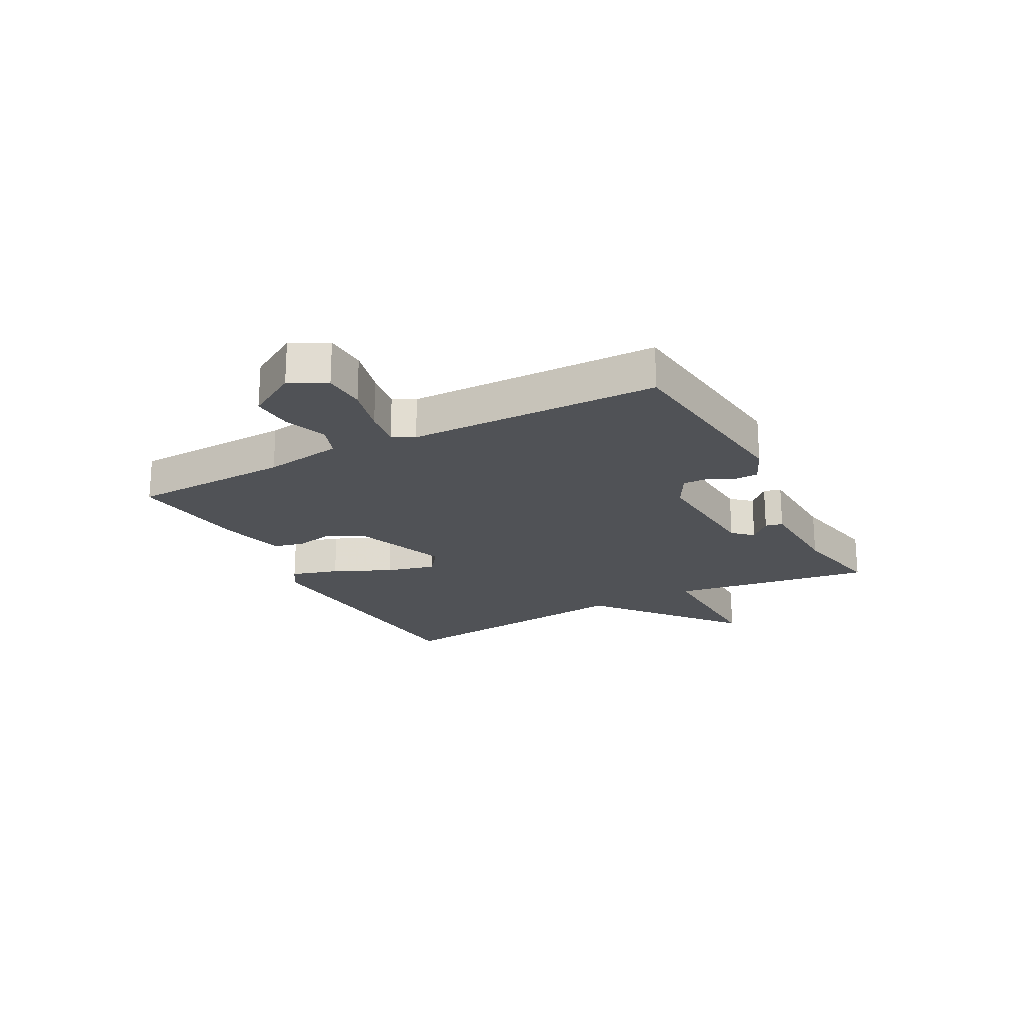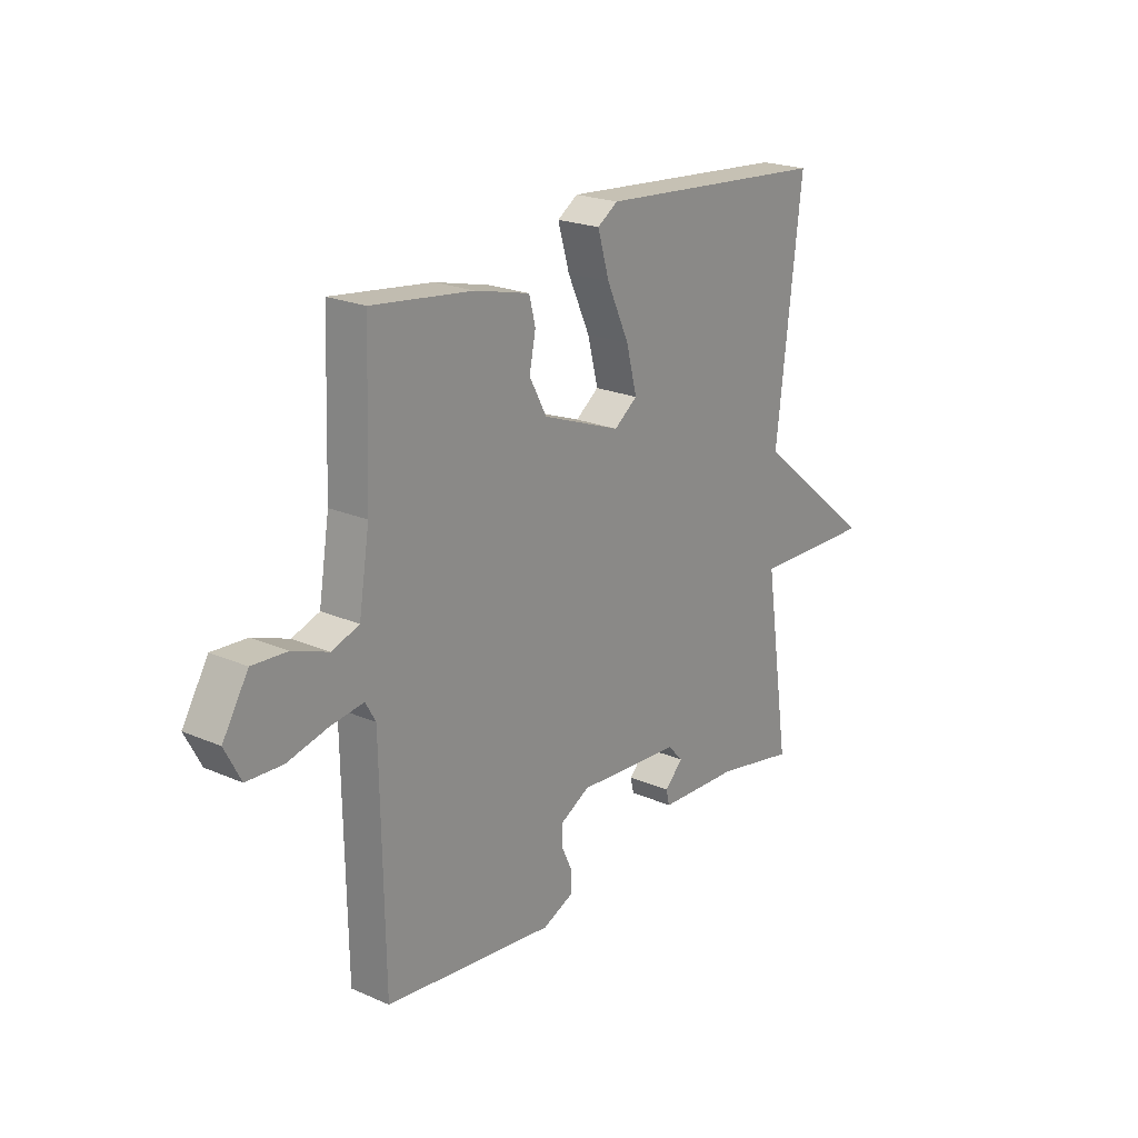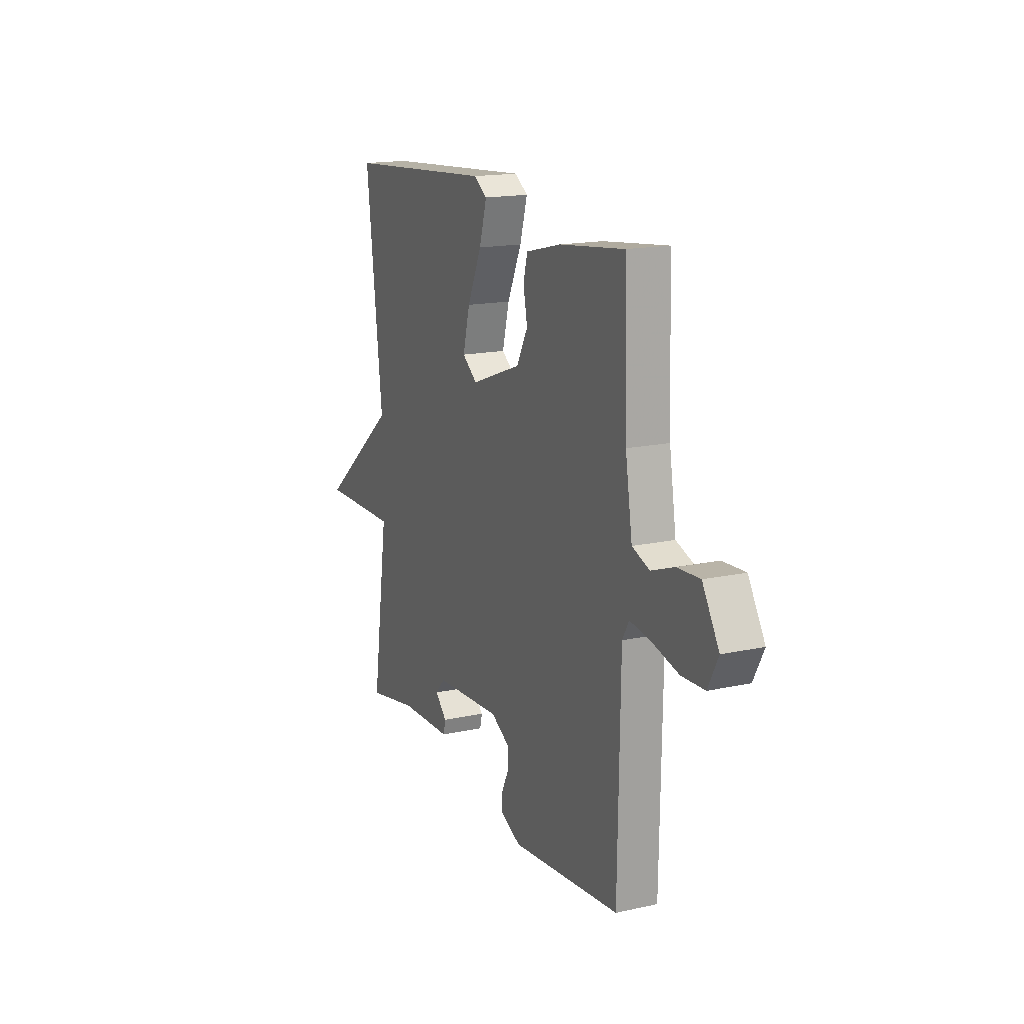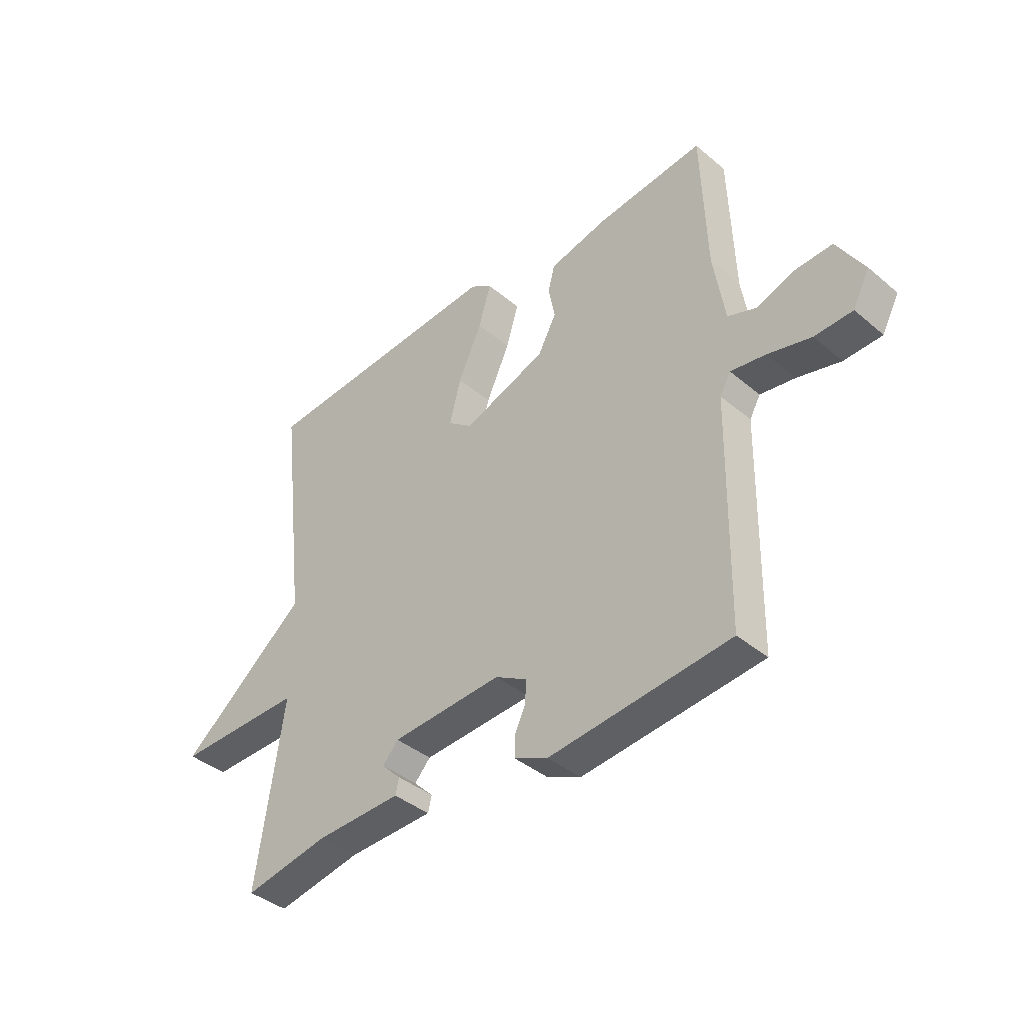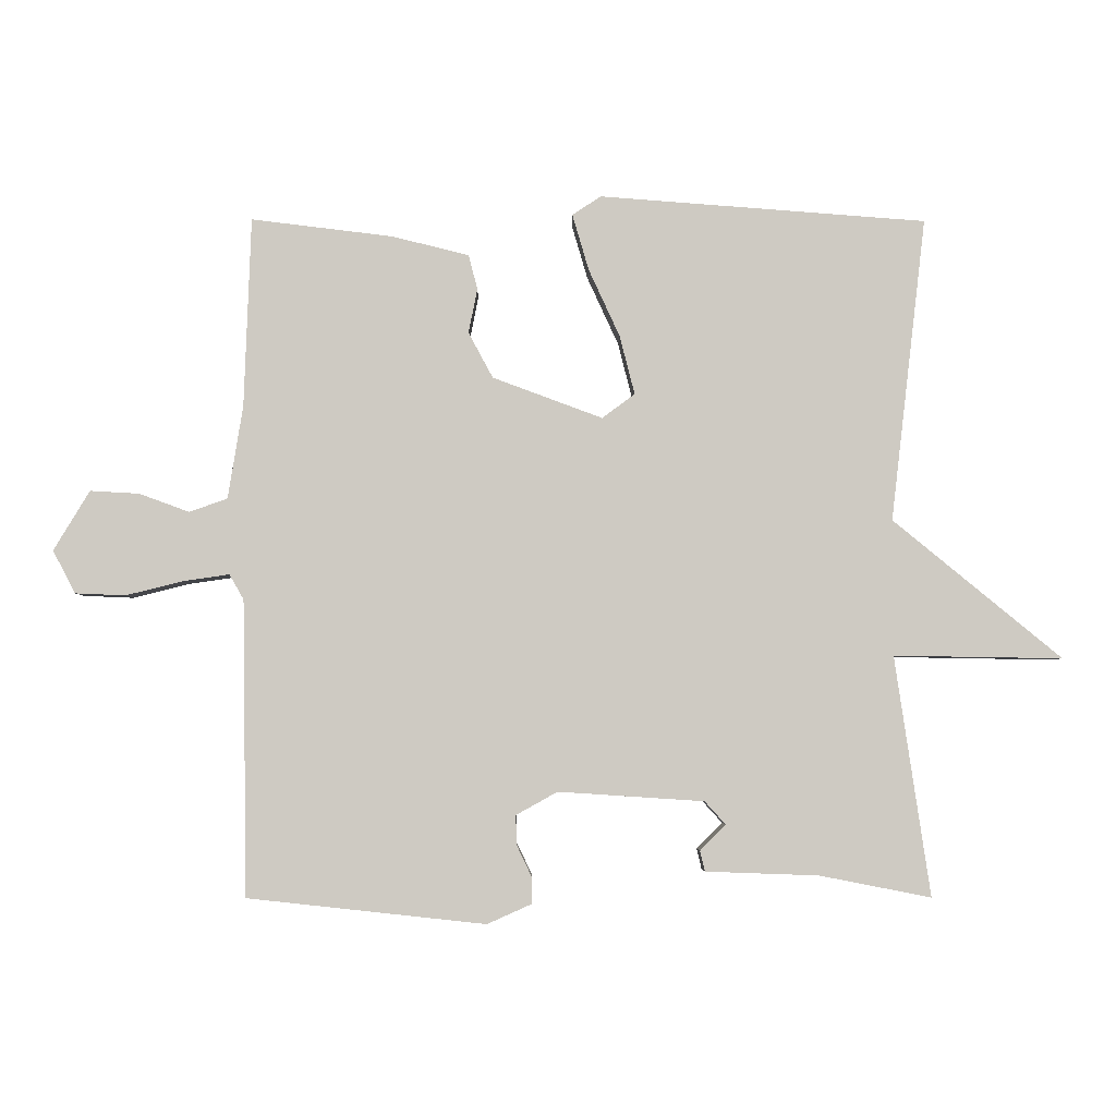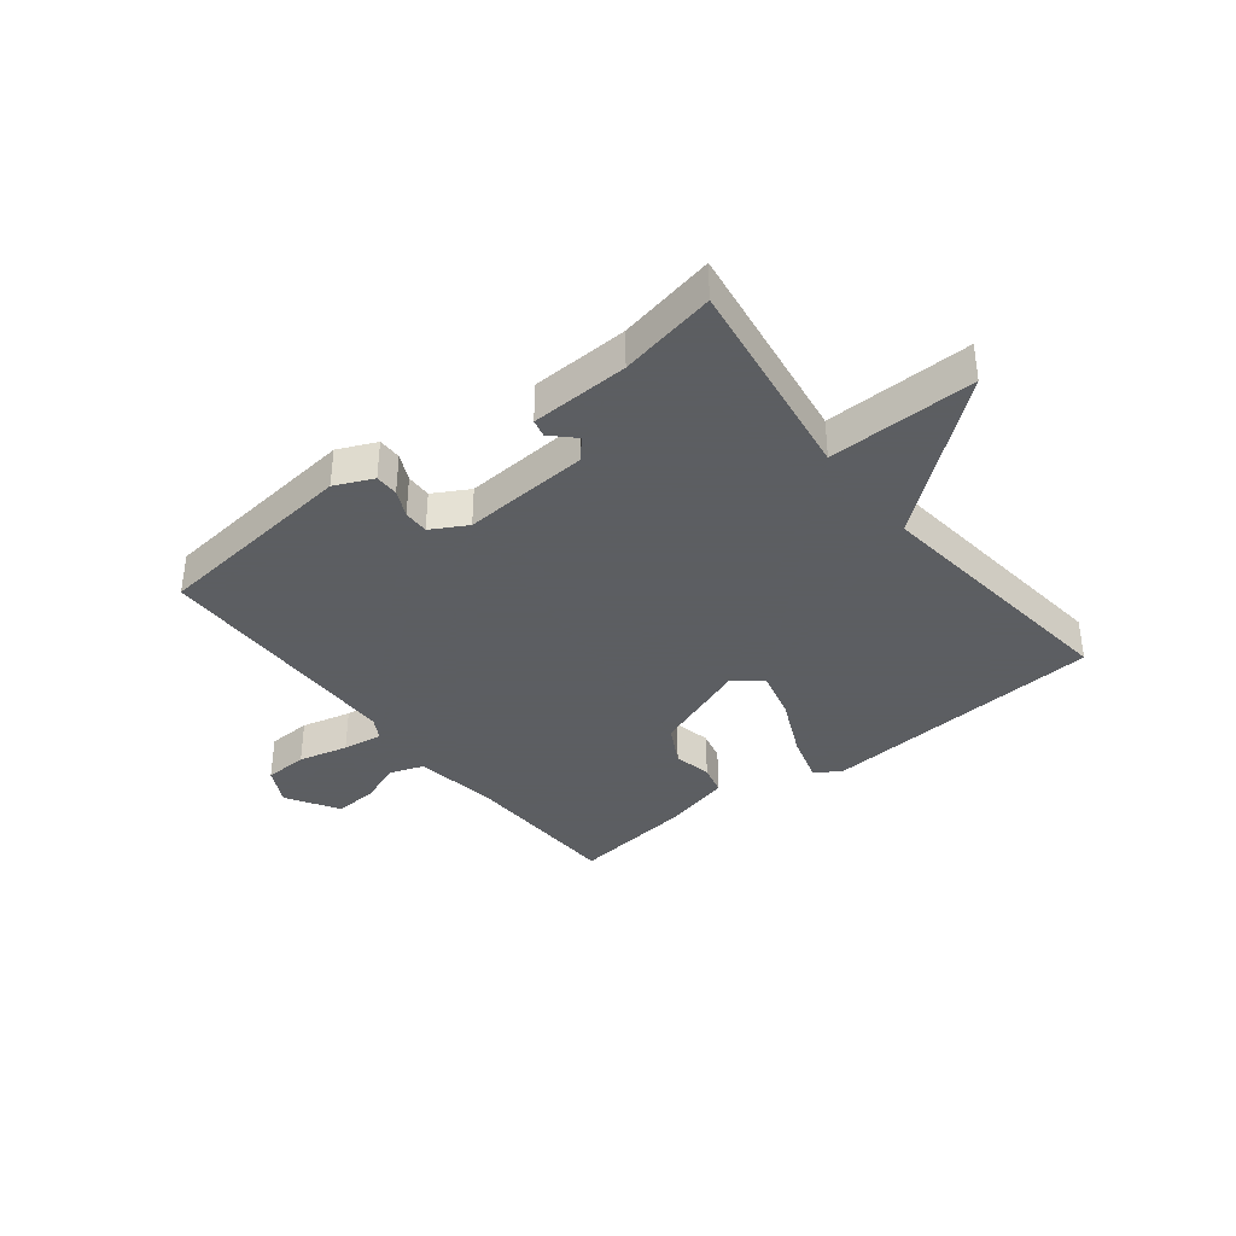
<metadata>
{"format":"obj","ext":"obj","renderer":"f3d","projection":"perspective","resolution":1024,"background":"white","views":[{"elev":-21.1,"azim":118.0,"up":"+Y"},{"elev":21.6,"azim":127.6,"up":"+Z"},{"elev":16.4,"azim":65.7,"up":"+Z"},{"elev":-39.6,"azim":43.9,"up":"+Z"},{"elev":-4.0,"azim":179.3,"up":"+Z"},{"elev":-37.4,"azim":-141.8,"up":"+Y"}]}
</metadata>
<code>
v -0.5 0.07 -0.5
v -0.448 0.07 -0.147
v -0.697 0.07 -0.151
v -0.448 0.07 0.053
v -0.5 0.07 0.5
v -0.018 0.07 0.536
v 0.024 0.07 0.508
v 0 0.07 0.426
v -0.046 0.07 0.326
v -0.068 0.07 0.24
v -0.02 0.07 0.204
v 0.142 0.07 0.264
v 0.178 0.07 0.331
v 0.165 0.07 0.396
v 0.178 0.07 0.447
v 0.292 0.07 0.475
v 0.5 0.07 0.5
v 0.51 0.07 0.221
v 0.532 0.07 0.084
v 0.588 0.07 0.064
v 0.662 0.07 0.091
v 0.734 0.07 0.095
v 0.787 0.07 0.007
v 0.754 0.07 -0.056
v 0.68 0.07 -0.059
v 0.596 0.07 -0.038
v 0.528 0.07 -0.028
v 0.507 0.07 -0.065
v 0.5 0.07 -0.5
v 0.149 0.07 -0.538
v 0.084 0.07 -0.509
v 0.084 0.07 -0.469
v 0.106 0.07 -0.423
v 0.107 0.07 -0.38
v 0.046 0.07 -0.346
v -0.169 0.07 -0.36
v -0.2 0.07 -0.394
v -0.162 0.07 -0.432
v -0.169 0.07 -0.462
v -0.336 0.07 -0.468
v -0.5 0 -0.5
v -0.448 0 -0.147
v -0.697 0 -0.151
v -0.448 0 0.053
v -0.5 0 0.5
v -0.018 0 0.536
v 0.024 0 0.508
v 0 0 0.426
v -0.046 0 0.326
v -0.068 0 0.24
v -0.02 0 0.204
v 0.142 0 0.264
v 0.178 0 0.331
v 0.165 0 0.396
v 0.178 0 0.447
v 0.292 0 0.475
v 0.5 0 0.5
v 0.51 0 0.221
v 0.532 0 0.084
v 0.588 0 0.064
v 0.662 0 0.091
v 0.734 0 0.095
v 0.787 0 0.007
v 0.754 0 -0.056
v 0.68 0 -0.059
v 0.596 0 -0.038
v 0.528 0 -0.028
v 0.507 0 -0.065
v 0.5 0 -0.5
v 0.149 0 -0.538
v 0.084 0 -0.509
v 0.084 0 -0.469
v 0.106 0 -0.423
v 0.107 0 -0.38
v 0.046 0 -0.346
v -0.169 0 -0.36
v -0.2 0 -0.394
v -0.162 0 -0.432
v -0.169 0 -0.462
v -0.336 0 -0.468
f 37 38 39 40
f 40 1 2
f 37 40 2
f 36 37 2
f 35 36 2
f 31 32 33
f 30 31 33
f 29 30 33
f 28 29 33
f 27 28 33 34
f 24 25 26
f 23 24 26
f 22 23 26
f 21 22 26
f 20 21 26
f 19 20 26 27
f 27 34 35
f 19 27 35
f 18 19 35
f 16 17 18
f 15 16 18
f 14 15 18
f 13 14 18
f 7 8 9
f 6 7 9
f 5 6 9
f 4 5 9
f 4 9 10
f 3 4 10
f 2 3 10
f 35 2 10 11
f 12 13 18 35
f 11 12 35
f 80 79 78 77
f 42 41 80
f 42 80 77
f 42 77 76
f 42 76 75
f 73 72 71
f 73 71 70
f 73 70 69
f 73 69 68
f 74 73 68 67
f 66 65 64
f 66 64 63
f 66 63 62
f 66 62 61
f 66 61 60
f 67 66 60 59
f 75 74 67
f 75 67 59
f 75 59 58
f 58 57 56
f 58 56 55
f 58 55 54
f 58 54 53
f 49 48 47
f 49 47 46
f 49 46 45
f 49 45 44
f 50 49 44
f 50 44 43
f 50 43 42
f 51 50 42 75
f 75 58 53 52
f 75 52 51
f 1 41 42 2
f 2 42 43 3
f 3 43 44 4
f 4 44 45 5
f 5 45 46 6
f 6 46 47 7
f 7 47 48 8
f 8 48 49 9
f 9 49 50 10
f 10 50 51 11
f 11 51 52 12
f 12 52 53 13
f 13 53 54 14
f 14 54 55 15
f 15 55 56 16
f 16 56 57 17
f 17 57 58 18
f 18 58 59 19
f 19 59 60 20
f 20 60 61 21
f 21 61 62 22
f 22 62 63 23
f 23 63 64 24
f 24 64 65 25
f 25 65 66 26
f 26 66 67 27
f 27 67 68 28
f 28 68 69 29
f 29 69 70 30
f 30 70 71 31
f 31 71 72 32
f 32 72 73 33
f 33 73 74 34
f 34 74 75 35
f 35 75 76 36
f 36 76 77 37
f 37 77 78 38
f 38 78 79 39
f 39 79 80 40
f 40 80 41 1

</code>
